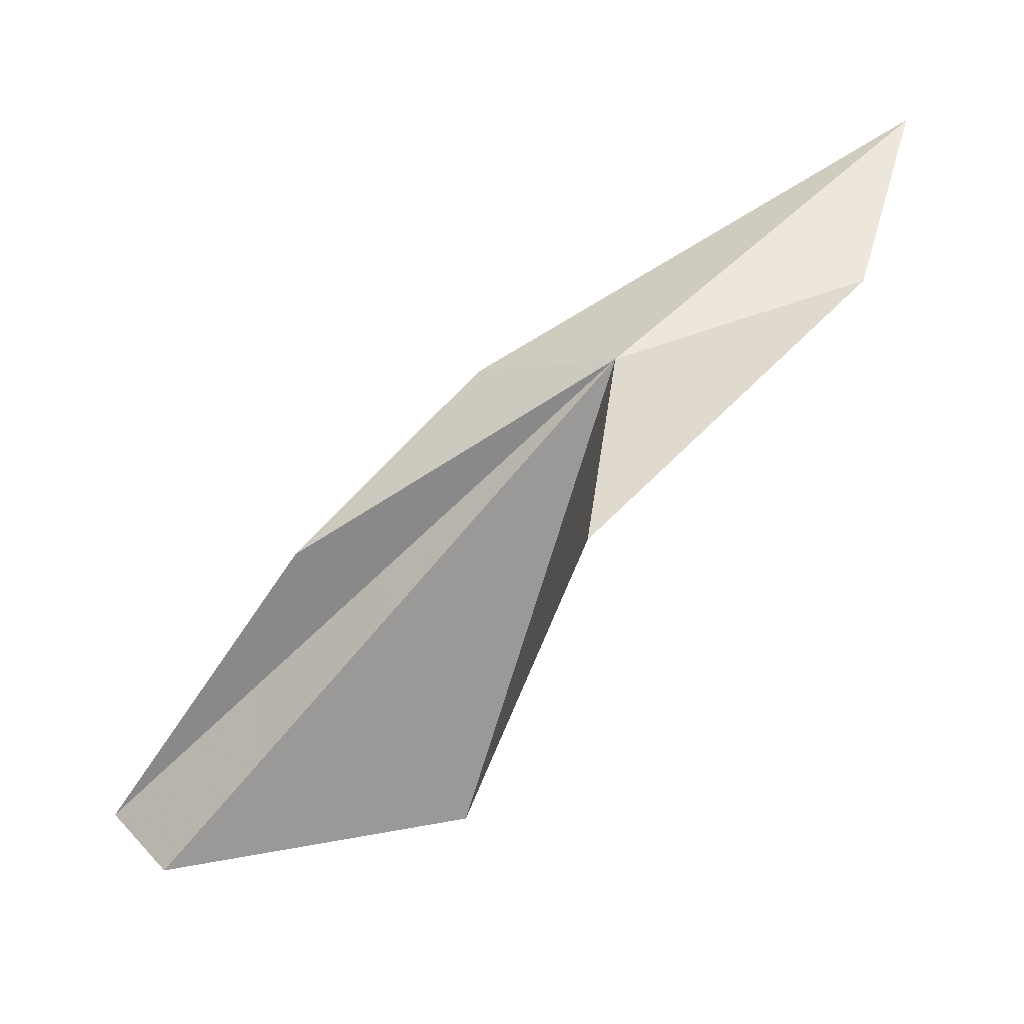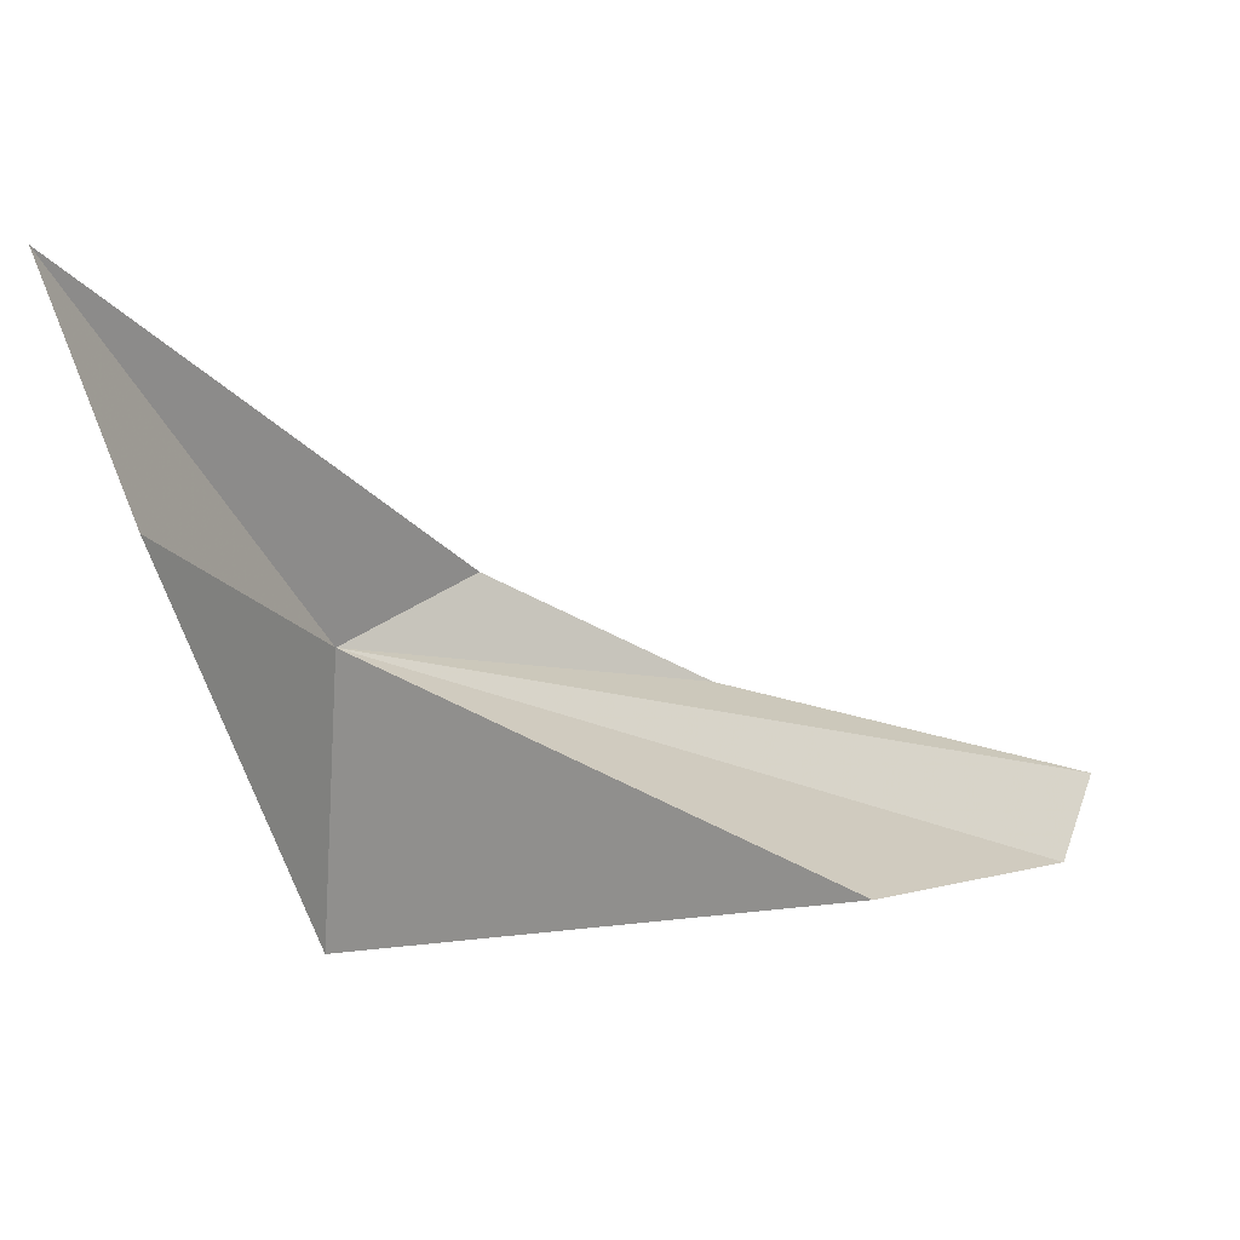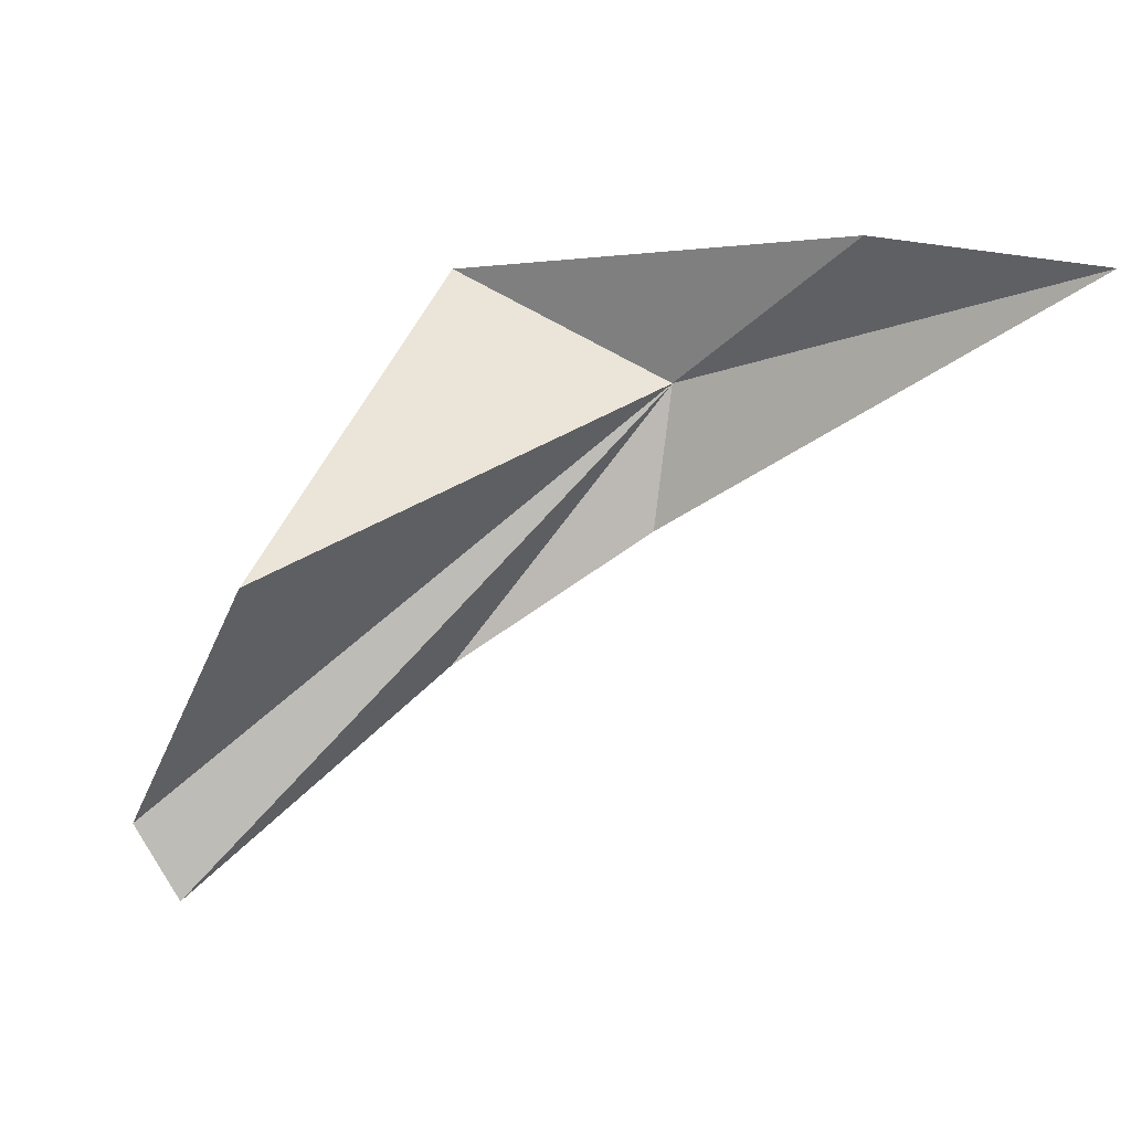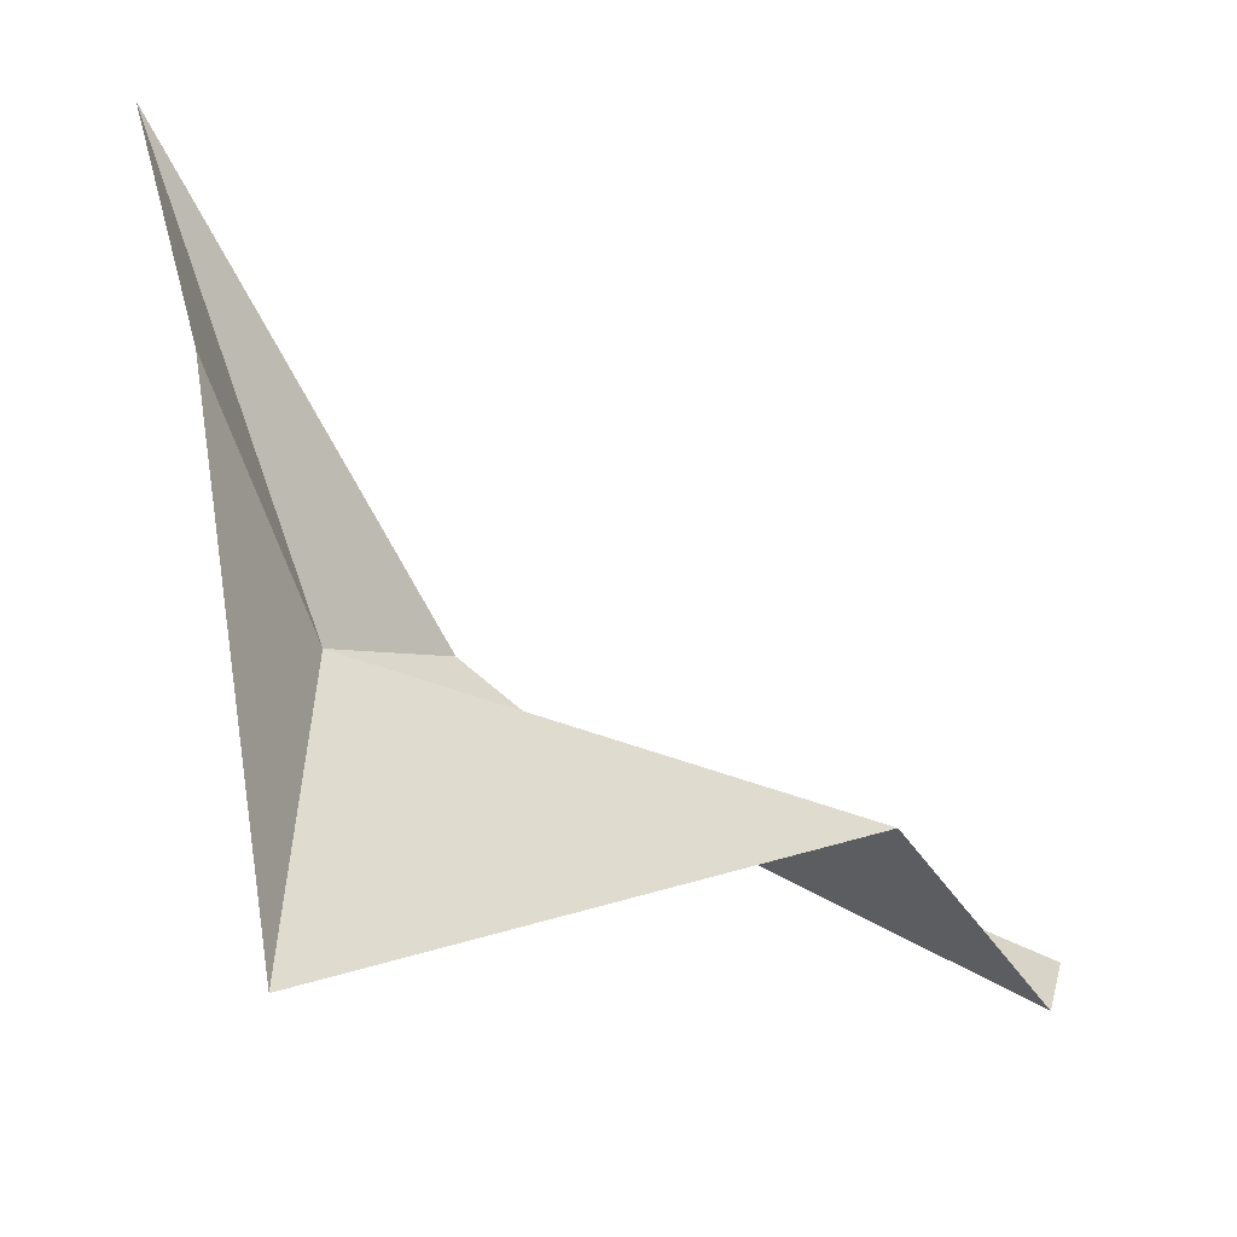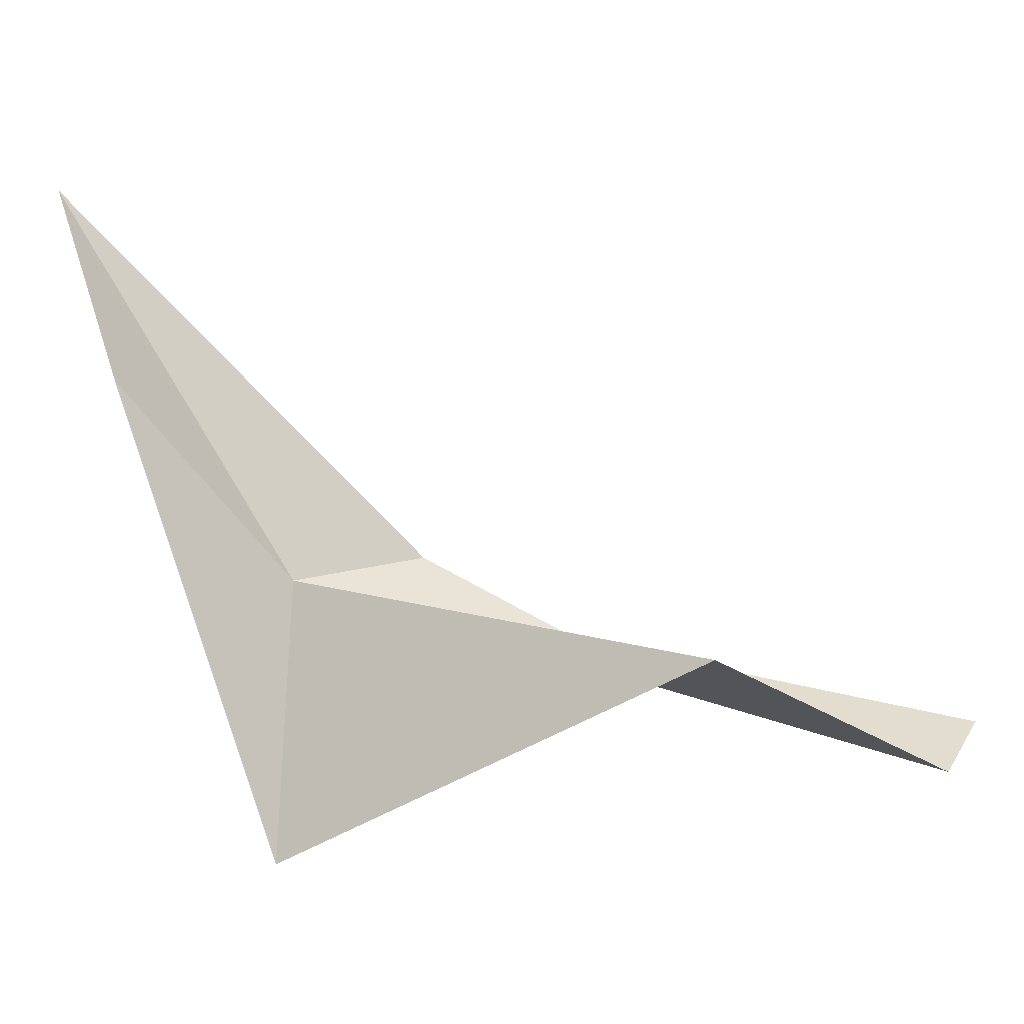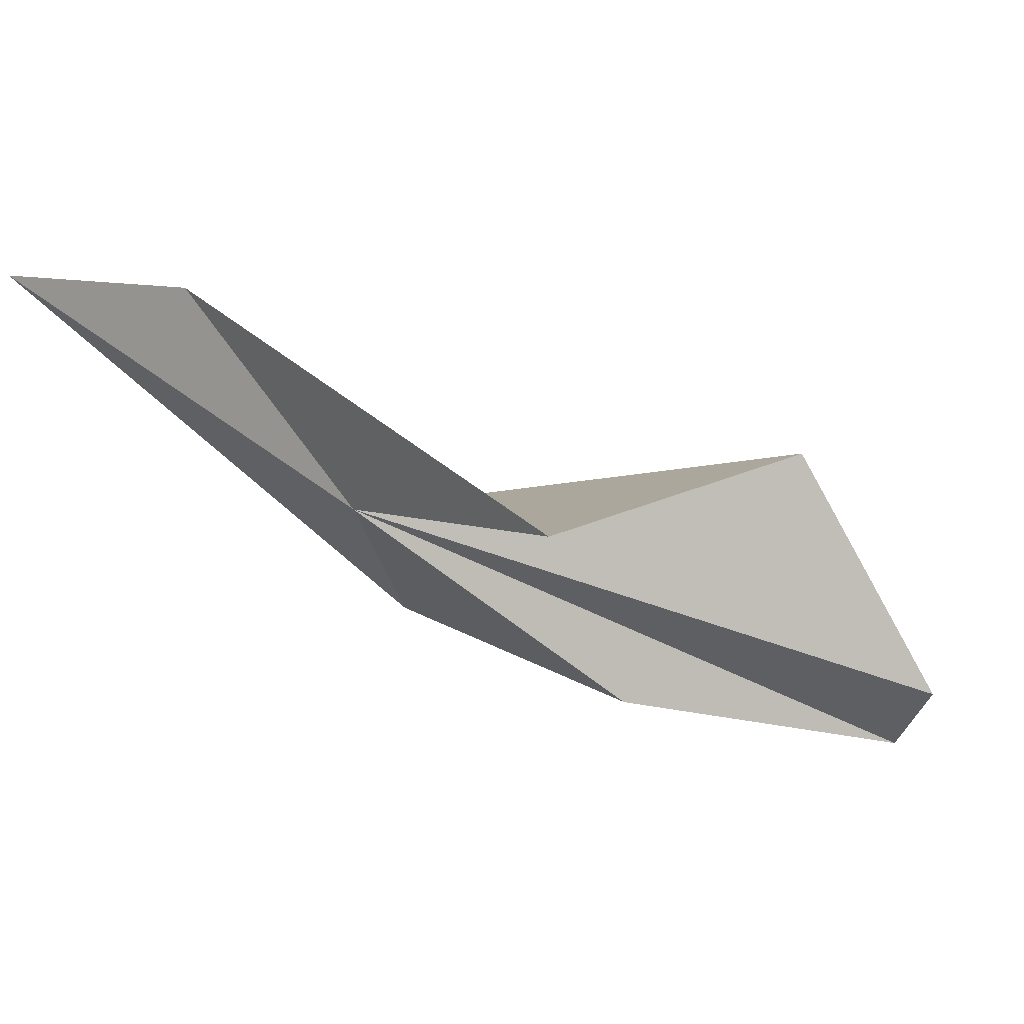
<metadata>
{"format":"obj","ext":"obj","renderer":"f3d","projection":"perspective","resolution":1024,"background":"white","views":[{"elev":-46.6,"azim":-118.1,"up":"+Y"},{"elev":10.7,"azim":4.3,"up":"+Y"},{"elev":61.2,"azim":123.3,"up":"+Z"},{"elev":-32.7,"azim":-5.7,"up":"+Y"},{"elev":-28.5,"azim":16.9,"up":"+Y"},{"elev":-7.1,"azim":-44.3,"up":"+Z"}]}
</metadata>
<code>
v -6.052 10.77 15.74
v -6.282 11.05 16.21
v -6.421 11.52 16.29
v -4.704 10.3 15.38
v -5.081 10.37 15.91
v -4.645 10.45 15.27
v -5.385 10.64 15.36
v -5.812 10.88 15.55
v -6.104 10.16 15.63
f 1 3 2
f 1 5 4
f 1 4 6
f 1 6 7
f 1 7 8
f 1 2 9
f 1 8 3
f 1 9 5

</code>
